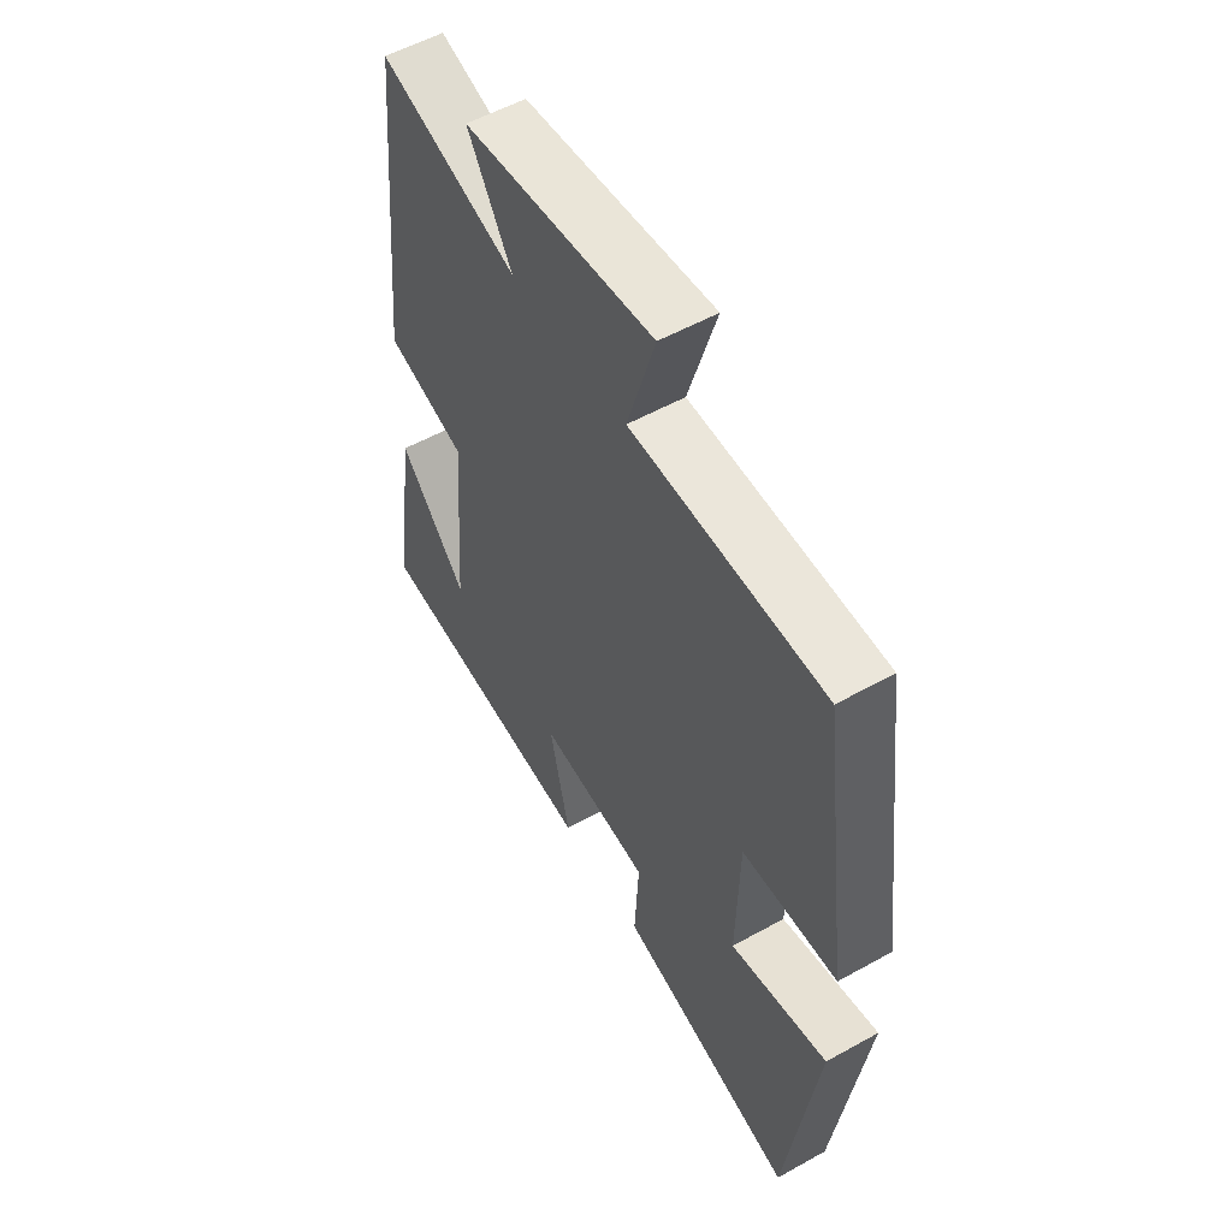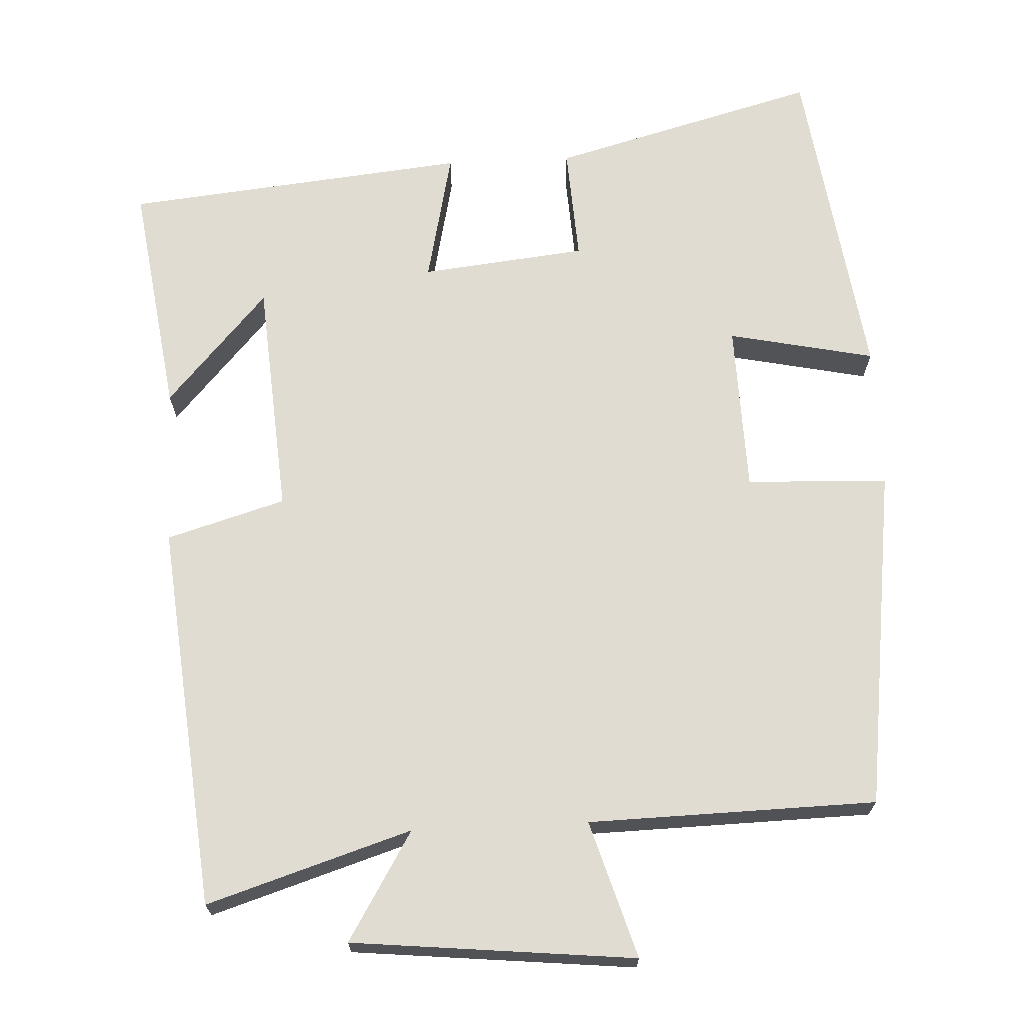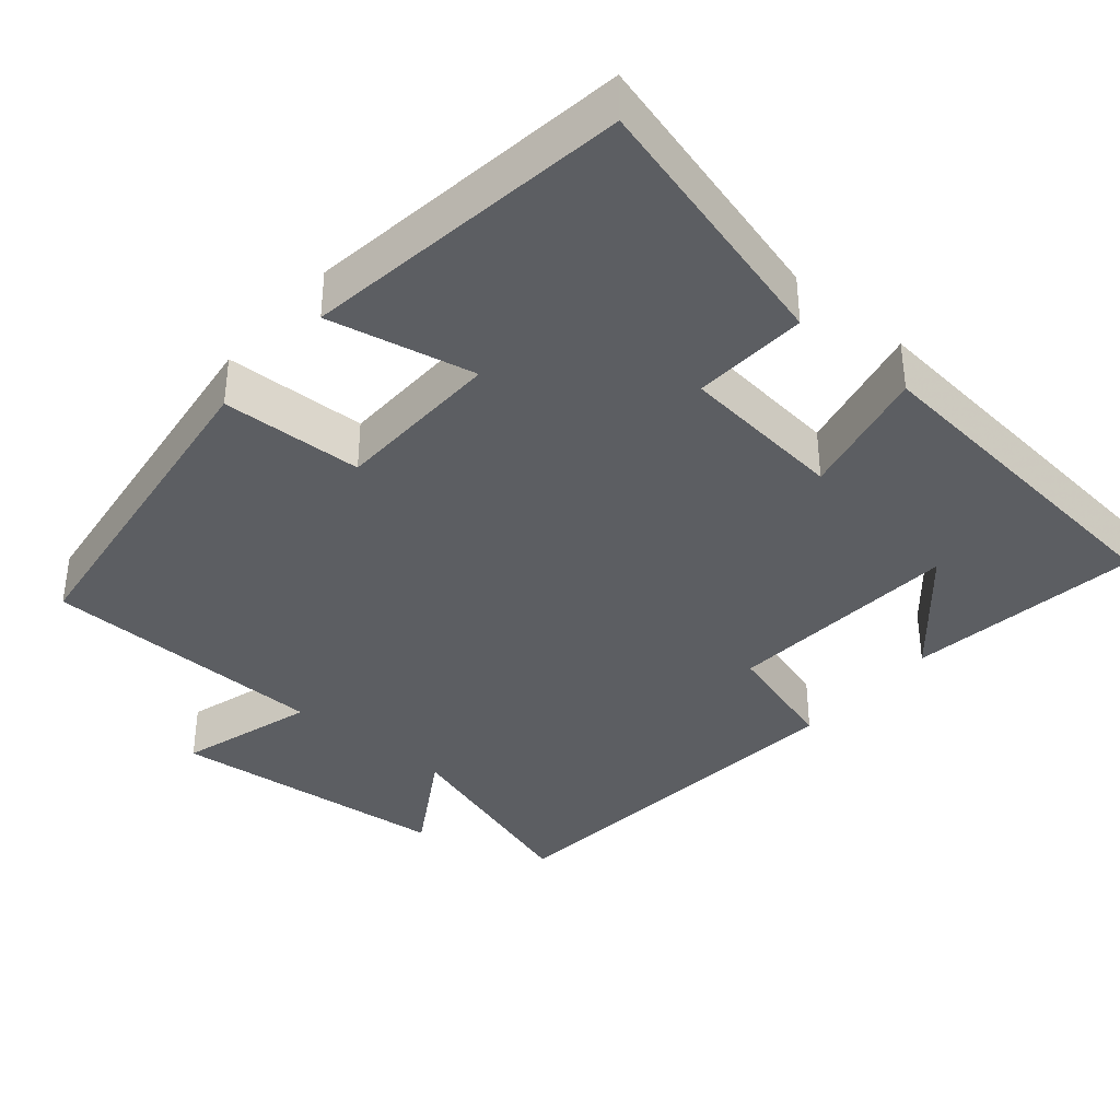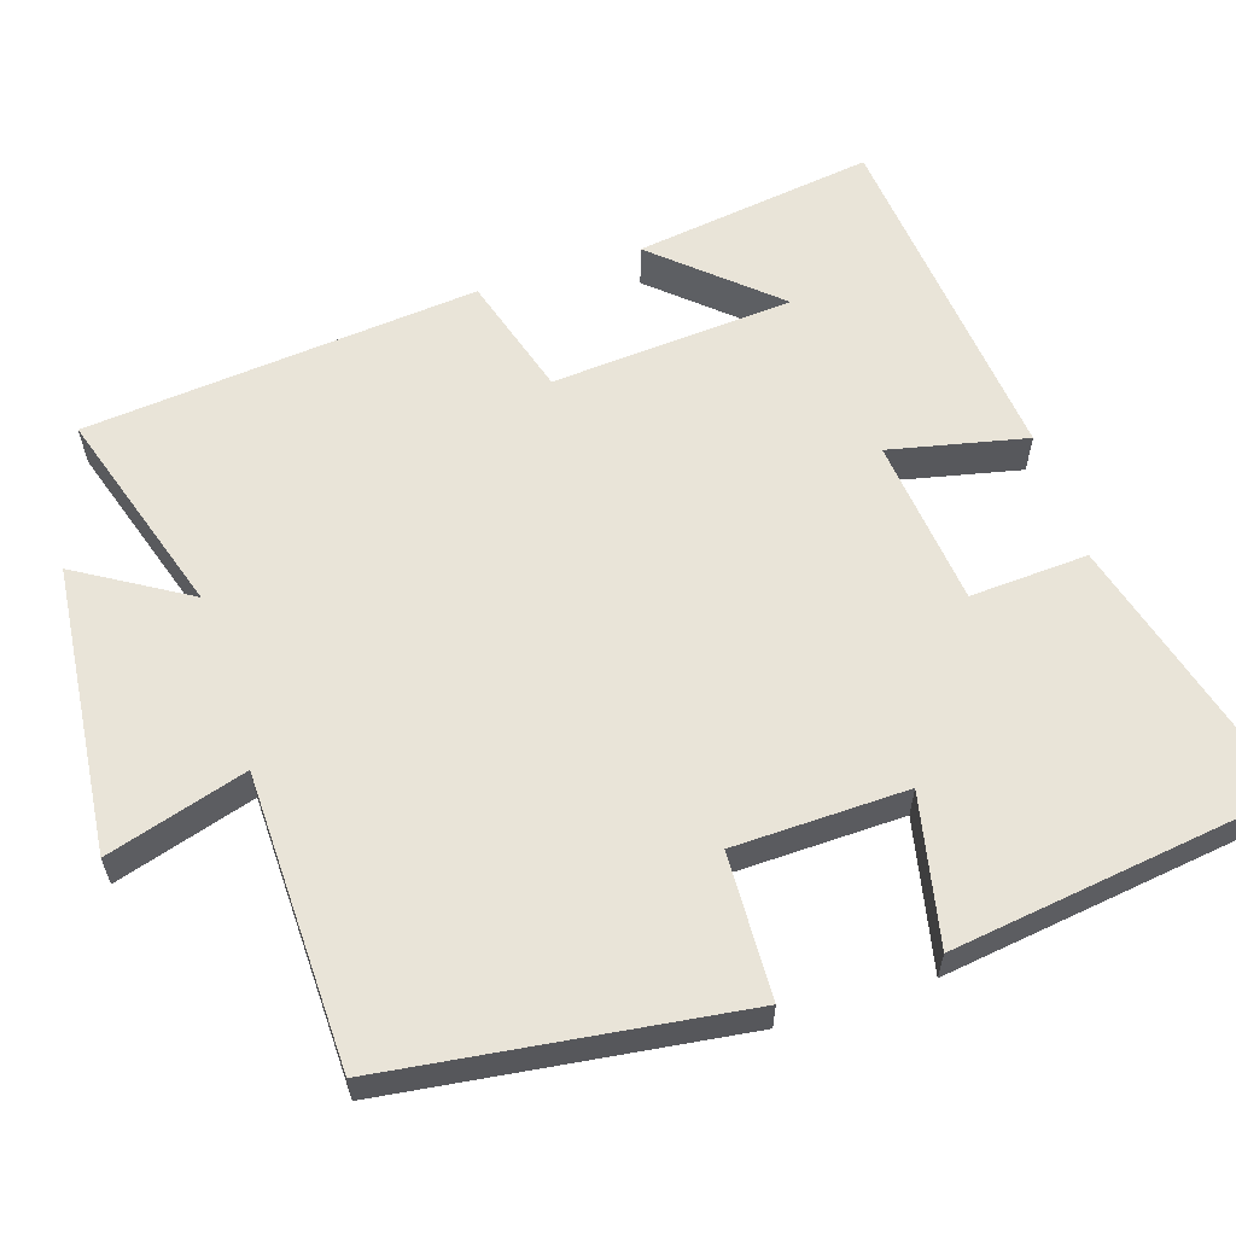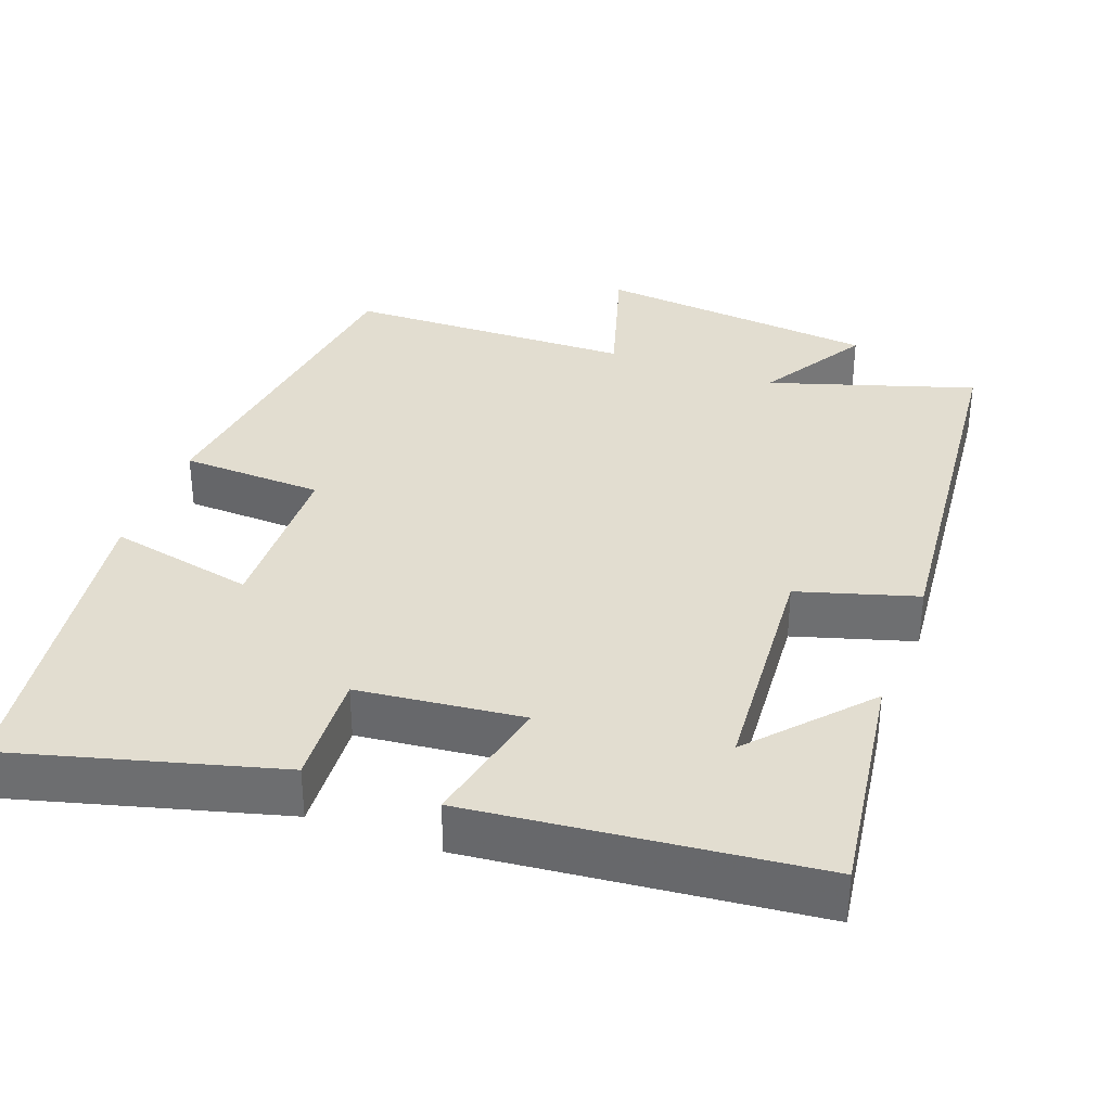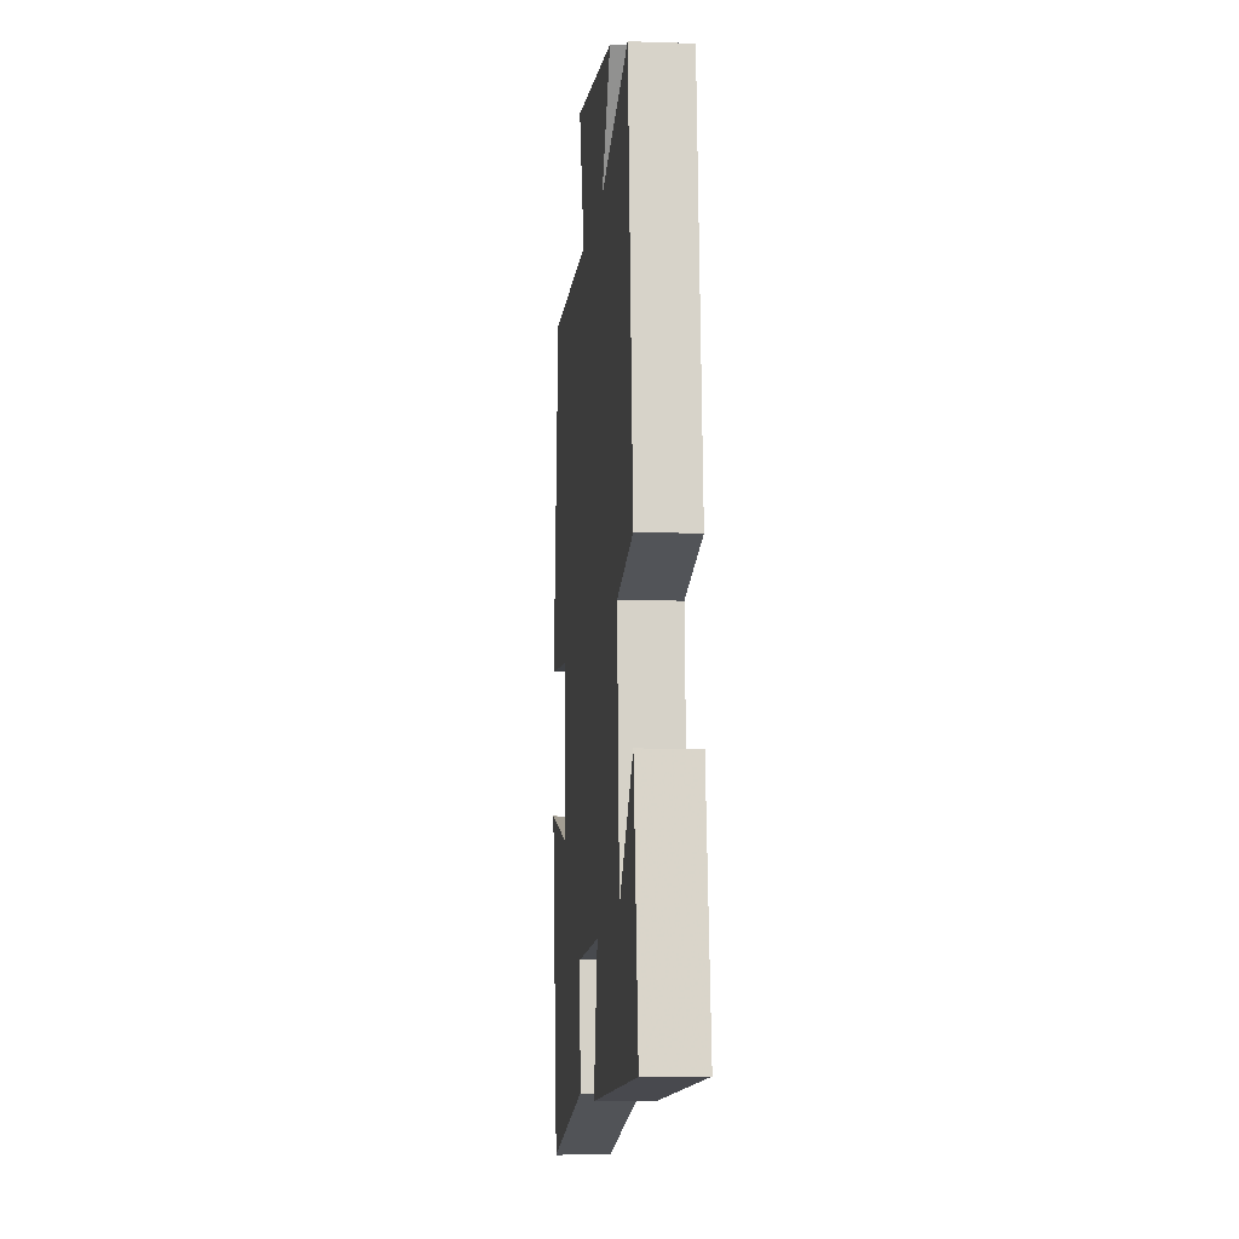
<metadata>
{"format":"obj","ext":"obj","renderer":"f3d","projection":"perspective","resolution":1024,"background":"white","views":[{"elev":54.9,"azim":59.5,"up":"+Z"},{"elev":69.0,"azim":-2.7,"up":"+Y"},{"elev":-37.6,"azim":139.7,"up":"+Y"},{"elev":60.2,"azim":72.2,"up":"+Y"},{"elev":35.1,"azim":-159.7,"up":"+Y"},{"elev":-6.8,"azim":-95.8,"up":"+Z"}]}
</metadata>
<code>
v -0.449 0.07 0.586
v -0.177 0.07 0.5
v -0.264 0.07 0.644
v 0.112 0.07 0.682
v 0.057 0.07 0.5
v 0.44 0.07 0.491
v 0.5 0.07 0.034
v 0.311 0.07 0.027
v 0.305 0.07 -0.199
v 0.5 0.07 -0.158
v 0.439 0.07 -0.596
v 0.084 0.07 -0.5
v 0.093 0.07 -0.346
v -0.127 0.07 -0.322
v -0.088 0.07 -0.5
v -0.545 0.07 -0.453
v -0.5 0.07 -0.14
v -0.366 0.07 -0.291
v -0.342 0.07 0.025
v -0.5 0.07 0.072
v -0.449 0 0.586
v -0.177 0 0.5
v -0.264 0 0.644
v 0.112 0 0.682
v 0.057 0 0.5
v 0.44 0 0.491
v 0.5 0 0.034
v 0.311 0 0.027
v 0.305 0 -0.199
v 0.5 0 -0.158
v 0.439 0 -0.596
v 0.084 0 -0.5
v 0.093 0 -0.346
v -0.127 0 -0.322
v -0.088 0 -0.5
v -0.545 0 -0.453
v -0.5 0 -0.14
v -0.366 0 -0.291
v -0.342 0 0.025
v -0.5 0 0.072
f 19 20 1 2
f 18 19 2
f 16 17 18
f 14 15 16 18
f 13 14 18 2
f 11 12 13
f 10 11 13
f 9 10 13
f 8 9 13 2
f 7 8 2
f 6 7 2
f 5 6 2
f 2 3 4 5
f 22 21 40 39
f 22 39 38
f 38 37 36
f 38 36 35 34
f 22 38 34 33
f 33 32 31
f 33 31 30
f 33 30 29
f 22 33 29 28
f 22 28 27
f 22 27 26
f 22 26 25
f 25 24 23 22
f 1 21 22 2
f 2 22 23 3
f 3 23 24 4
f 4 24 25 5
f 5 25 26 6
f 6 26 27 7
f 7 27 28 8
f 8 28 29 9
f 9 29 30 10
f 10 30 31 11
f 11 31 32 12
f 12 32 33 13
f 13 33 34 14
f 14 34 35 15
f 15 35 36 16
f 16 36 37 17
f 17 37 38 18
f 18 38 39 19
f 19 39 40 20
f 20 40 21 1

</code>
